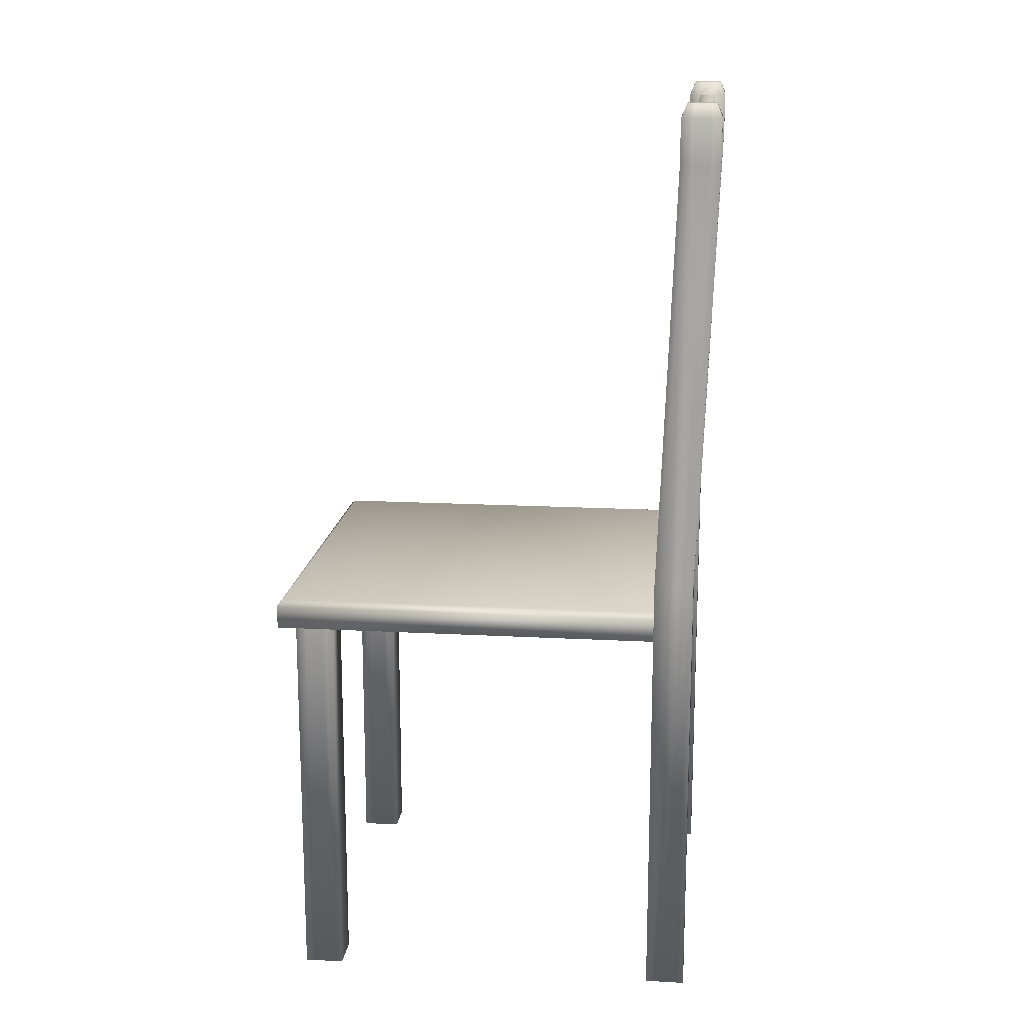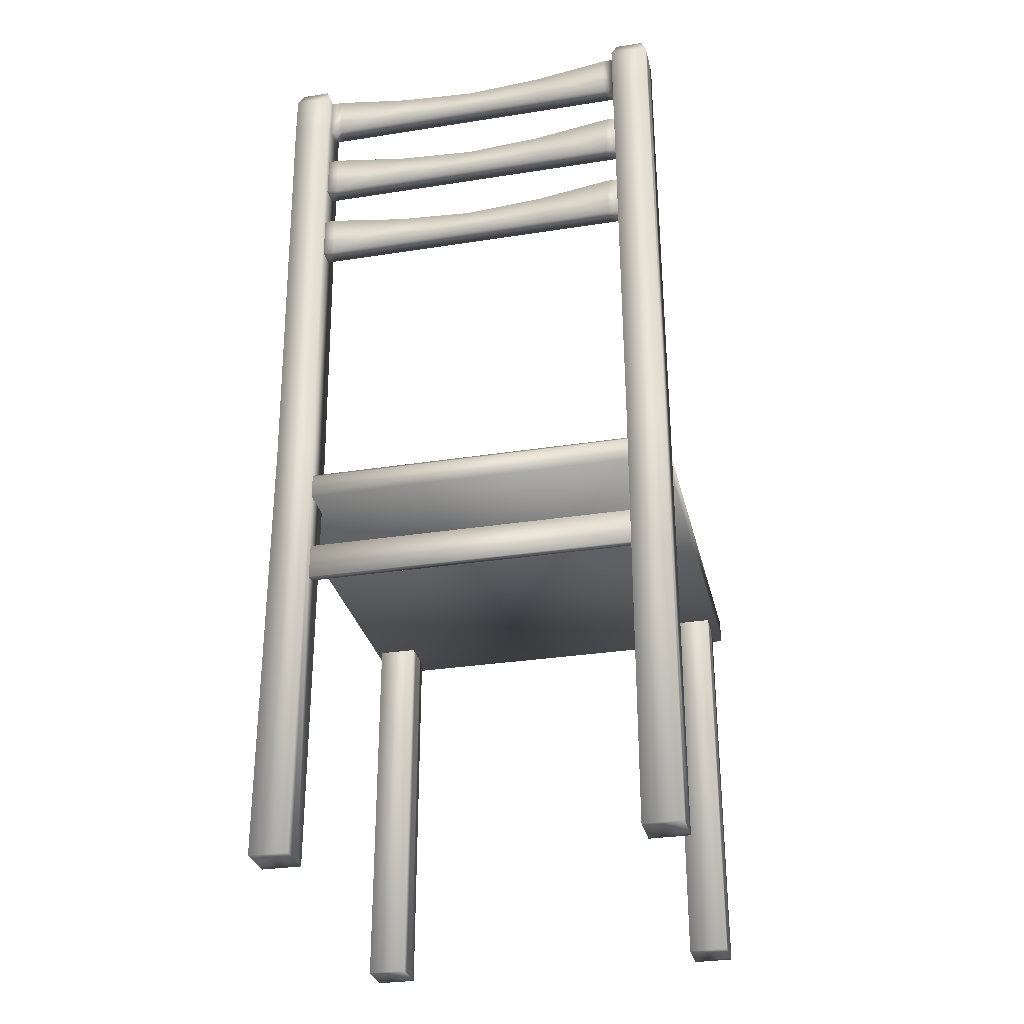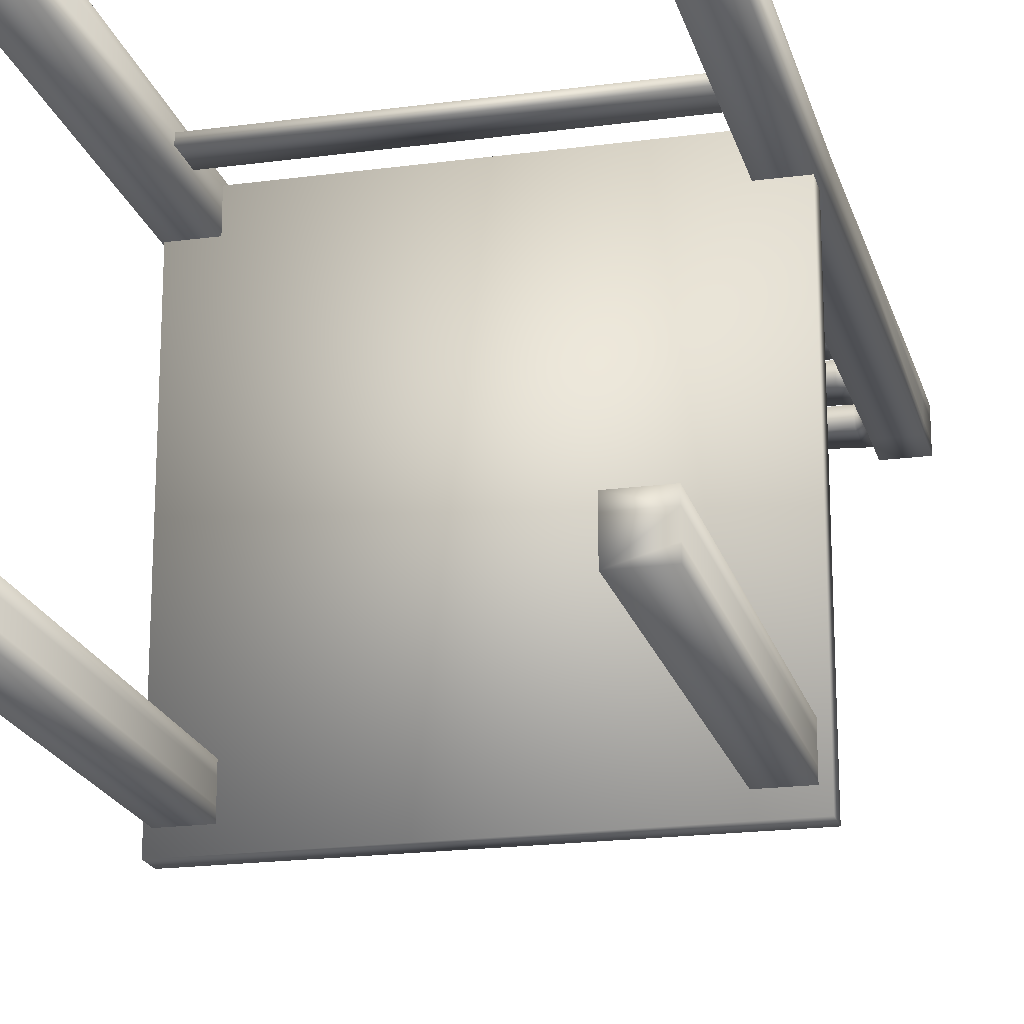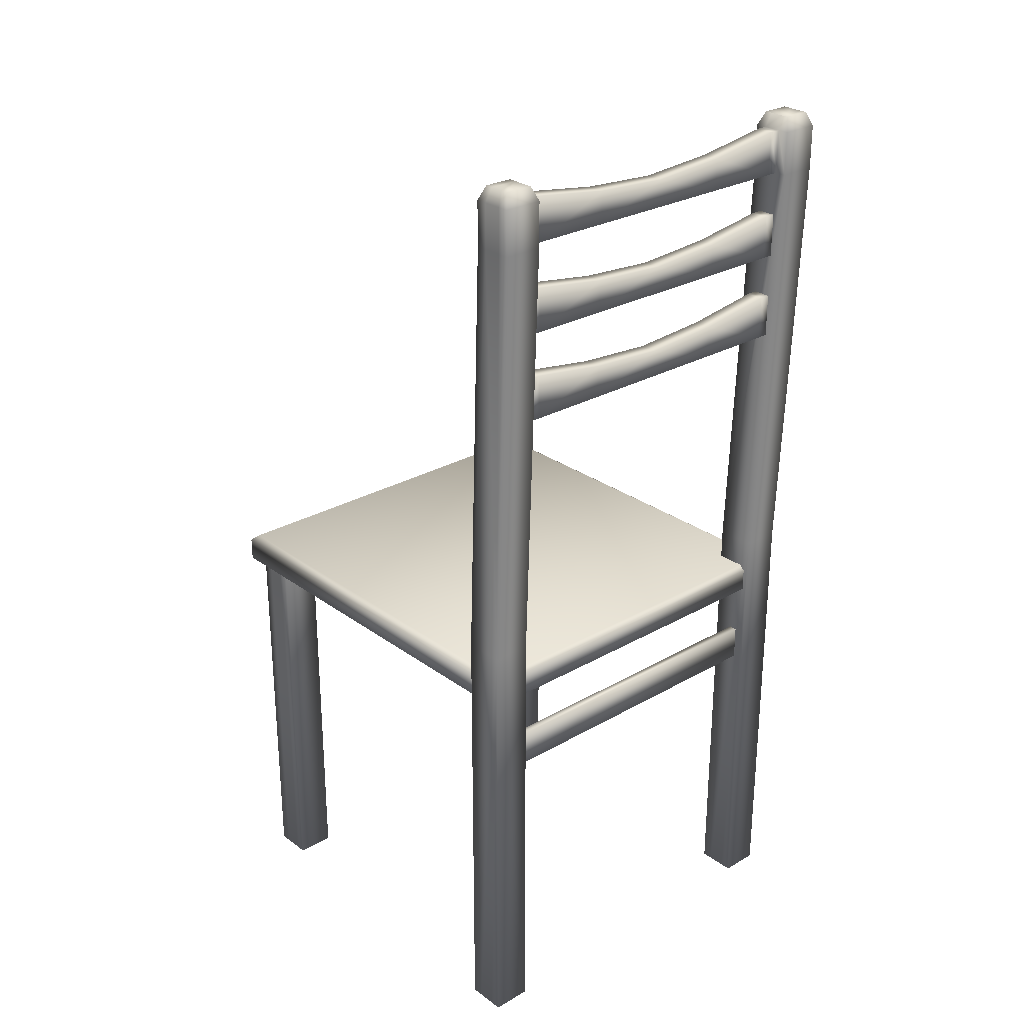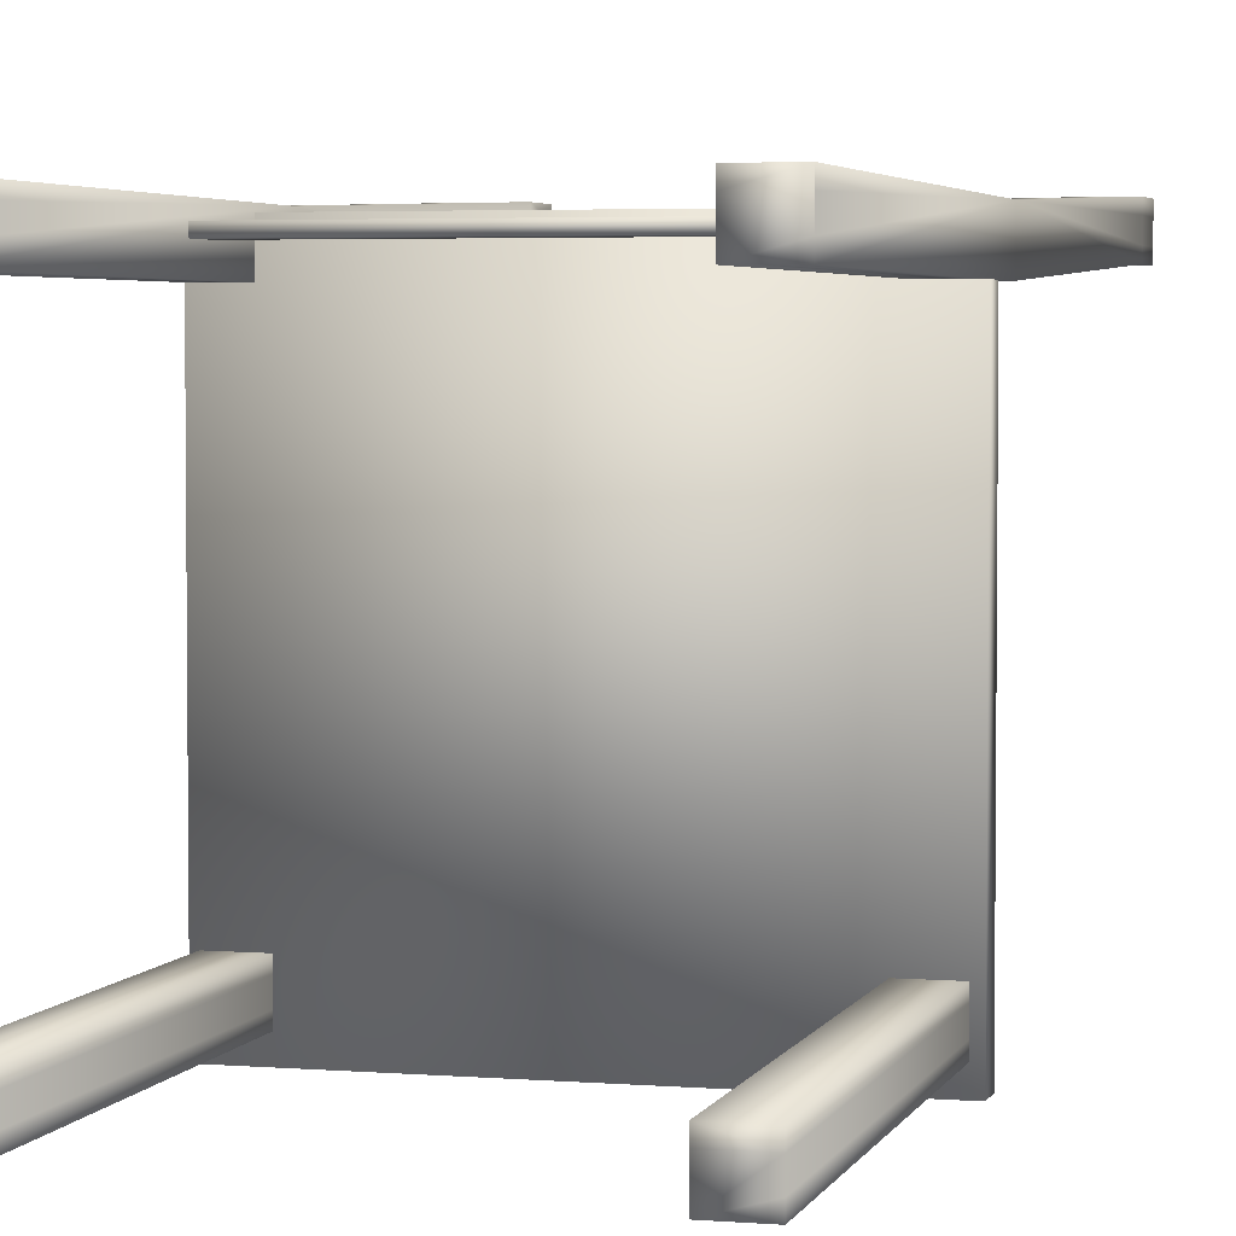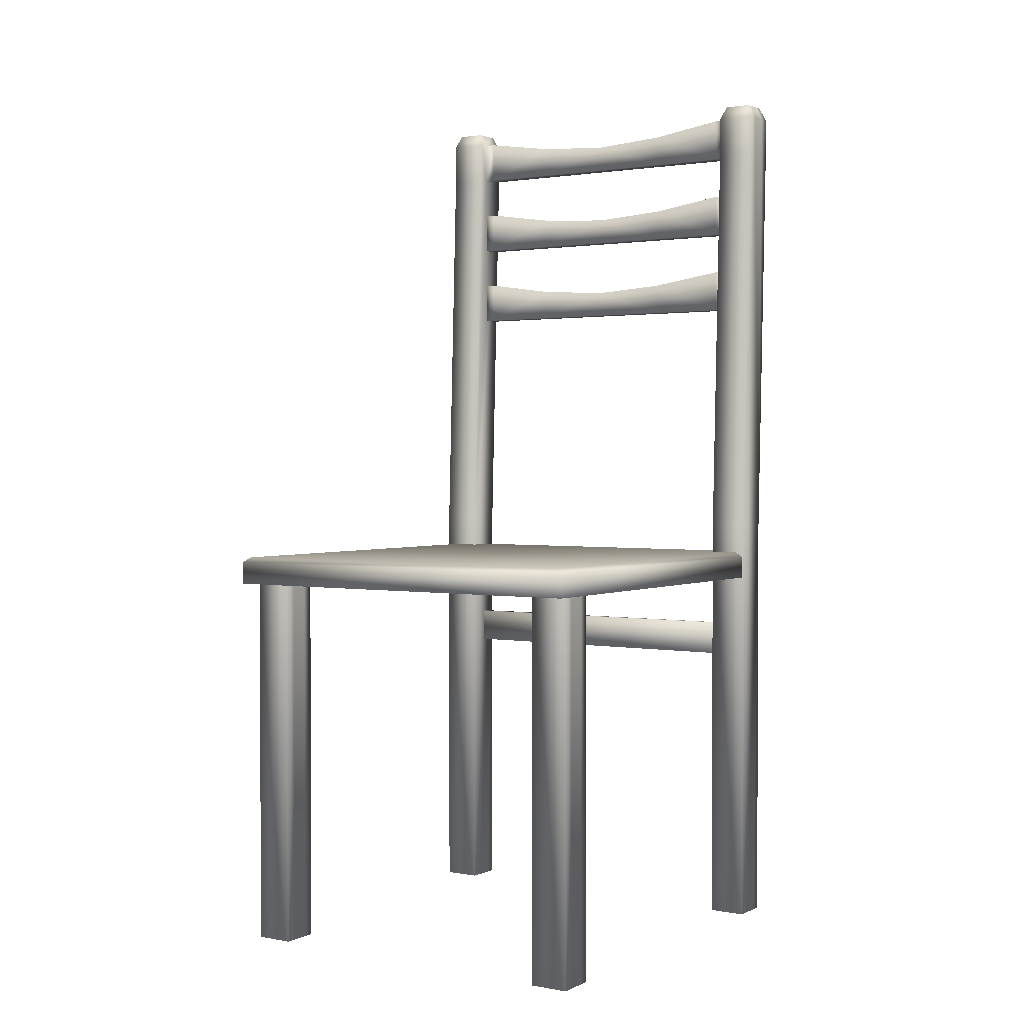
<metadata>
{"format":"obj","ext":"obj","renderer":"f3d","projection":"perspective","resolution":1024,"background":"white","views":[{"elev":15.8,"azim":-83.5,"up":"+Y"},{"elev":-30.3,"azim":12.8,"up":"+Y"},{"elev":-19.9,"azim":13.9,"up":"+Z"},{"elev":27.0,"azim":-41.6,"up":"+Y"},{"elev":3.7,"azim":15.3,"up":"+Z"},{"elev":1.6,"azim":-146.8,"up":"+Y"}]}
</metadata>
<code>
o Cube
v -0.6868 2.921 0.03875
v -0.6868 2.921 -0.03875
v -0.6868 3.115 0.03875
v -0.6868 3.115 -0.03875
v -0.3434 2.921 -0.03875
v -0.3434 2.921 0.03875
v -0.3434 3.063 -0.03875
v -0.3434 3.063 0.03875
v -0.7364 2.921 0.03875
v -0.7364 2.921 -0.03875
v -0.7364 3.115 0.03875
v -0.7364 3.115 -0.03875
v 0.6868 2.921 0.03875
v 0.6868 2.921 -0.03875
v 0.6868 3.115 0.03875
v 0.6868 3.115 -0.03875
v 0 2.921 -0.03875
v 0 2.921 0.03875
v 0 3.041 -0.03875
v 0 3.041 0.03875
v 0.3434 2.921 -0.03875
v 0.3434 2.921 0.03875
v 0.3434 3.063 -0.03875
v 0.3434 3.063 0.03875
v 0.7364 2.921 0.03875
v 0.7364 2.921 -0.03875
v 0.7364 3.115 0.03875
v 0.7364 3.115 -0.03875
v -0.6868 3.309 0.03875
v -0.6868 3.309 -0.03875
v -0.6868 3.502 0.03875
v -0.6868 3.502 -0.03875
v -0.3434 3.309 -0.03875
v -0.3434 3.309 0.03875
v -0.3434 3.451 -0.03875
v -0.3434 3.451 0.03875
v -0.7364 3.309 0.03875
v -0.7364 3.309 -0.03875
v -0.7364 3.502 0.03875
v -0.7364 3.502 -0.03875
v 0.6868 3.309 0.03875
v 0.6868 3.309 -0.03875
v 0.6868 3.502 0.03875
v 0.6868 3.502 -0.03875
v 0 3.309 -0.03875
v 0 3.309 0.03875
v 0 3.428 -0.03875
v 0 3.428 0.03875
v 0.3434 3.309 -0.03875
v 0.3434 3.309 0.03875
v 0.3434 3.451 -0.03875
v 0.3434 3.451 0.03875
v 0.7364 3.309 0.03875
v 0.7364 3.309 -0.03875
v 0.7364 3.502 0.03875
v 0.7364 3.502 -0.03875
v -0.8588 1.151 -0.03312
v -0.8588 1.307 -0.03312
v -0.8588 1.151 -0.07038
v -0.8588 1.307 -0.07038
v 0.8588 1.151 -0.03312
v 0.8588 1.307 -0.03312
v 0.8588 1.151 -0.07038
v 0.8588 1.307 -0.07038
v -0.7028 1.654 -1.691
v -0.7028 1.654 -1.768
v -0.8755 1.654 -1.691
v -0.8755 1.654 -1.768
v -0.7028 1.654 -1.642
v -0.8755 1.654 -1.642
v -0.7028 1.654 -1.817
v -0.8755 1.654 -1.817
v -0.7028 -0.173 -1.691
v -0.7028 -0.173 -1.768
v -0.8755 -0.173 -1.691
v -0.8755 -0.173 -1.768
v -0.7028 -0.173 -1.642
v -0.8755 -0.173 -1.642
v -0.7028 -0.173 -1.817
v -0.8755 -0.173 -1.817
v 0.6919 1.654 -1.691
v 0.6919 1.654 -1.768
v 0.8646 1.654 -1.691
v 0.8646 1.654 -1.768
v 0.6919 1.654 -1.642
v 0.8646 1.654 -1.642
v 0.6919 1.654 -1.817
v 0.8646 1.654 -1.817
v 0.6919 -0.173 -1.691
v 0.6919 -0.173 -1.768
v 0.8646 -0.173 -1.691
v 0.8646 -0.173 -1.768
v 0.6919 -0.173 -1.642
v 0.8646 -0.173 -1.642
v 0.6919 -0.173 -1.817
v 0.8646 -0.173 -1.817
v -0.6868 3.696 0.03875
v -0.6868 3.696 -0.03875
v -0.6868 3.889 0.03875
v -0.6868 3.889 -0.03875
v -0.3434 3.696 -0.03875
v -0.3434 3.696 0.03875
v -0.3434 3.838 -0.03875
v -0.3434 3.838 0.03875
v -0.7364 3.696 0.03875
v -0.7364 3.696 -0.03875
v -0.7364 3.889 0.03875
v -0.7364 3.889 -0.03875
v -0.909 3.696 0.03874
v -0.909 3.696 -0.03875
v -0.909 3.889 0.03874
v -0.909 3.889 -0.03875
v -0.7364 3.696 0.08718
v -0.7364 3.889 0.08718
v -0.909 3.696 0.08718
v -0.909 3.889 0.08718
v -0.7364 3.696 -0.08718
v -0.7364 3.889 -0.08718
v -0.909 3.696 -0.08718
v -0.909 3.889 -0.08718
v -0.7364 1.816 0.01773
v -0.909 1.816 0.01773
v -0.7364 1.816 -0.1566
v -0.909 1.816 -0.1566
v -0.7364 -0.1637 -0.0307
v -0.7364 -0.1637 -0.1082
v -0.909 -0.1637 -0.0307
v -0.909 -0.1637 -0.1082
v -0.7364 -0.1637 0.01773
v -0.909 -0.1637 0.01773
v -0.7364 -0.1637 -0.1566
v -0.909 -0.1637 -0.1566
v -0.761 3.95 0.02768
v -0.761 3.95 -0.02768
v -0.8843 3.95 0.02768
v -0.8843 3.95 -0.02768
v -0.8843 3.95 0.06227
v -0.761 3.95 0.06227
v -0.8843 3.95 -0.06227
v -0.761 3.95 -0.06227
v 0.6868 3.696 0.03875
v 0.6868 3.696 -0.03875
v 0.6868 3.889 0.03875
v 0.6868 3.889 -0.03875
v 0 3.696 -0.03875
v 0 3.696 0.03875
v 0 3.815 -0.03875
v 0 3.815 0.03875
v 0.3434 3.696 -0.03875
v 0.3434 3.696 0.03875
v 0.3434 3.838 -0.03875
v 0.3434 3.838 0.03875
v 0.7364 3.696 0.03875
v 0.7364 3.696 -0.03875
v 0.7364 3.889 0.03875
v 0.7364 3.889 -0.03875
v 0.909 3.696 0.03874
v 0.909 3.696 -0.03875
v 0.909 3.889 0.03874
v 0.909 3.889 -0.03875
v 0.7364 3.696 0.08718
v 0.7364 3.889 0.08718
v 0.909 3.696 0.08718
v 0.909 3.889 0.08718
v 0.7364 3.696 -0.08718
v 0.7364 3.889 -0.08718
v 0.909 3.696 -0.08718
v 0.909 3.889 -0.08718
v 0.7364 1.816 0.01773
v 0.909 1.816 0.01773
v 0.7364 1.816 -0.1566
v 0.909 1.816 -0.1566
v 0.7364 -0.1637 -0.0307
v 0.7364 -0.1637 -0.1082
v 0.909 -0.1637 -0.0307
v 0.909 -0.1637 -0.1082
v 0.7364 -0.1637 0.01773
v 0.909 -0.1637 0.01773
v 0.7364 -0.1637 -0.1566
v 0.909 -0.1637 -0.1566
v 0.9008 1.552 -0.004038
v 0.9008 1.552 -1.898
v -0.9008 1.552 -0.004038
v -0.9008 1.552 -1.898
v 0.8665 1.679 -0.02825
v 0.9008 1.657 -0.004038
v 0.8665 1.679 -1.874
v 0.9008 1.657 -1.898
v -0.8665 1.679 -0.02825
v -0.9008 1.657 -0.004038
v -0.8665 1.679 -1.874
v -0.9008 1.657 -1.898
v 0.761 3.95 0.02768
v 0.761 3.95 -0.02768
v 0.8843 3.95 0.02768
v 0.8843 3.95 -0.02768
v 0.8843 3.95 0.06227
v 0.761 3.95 0.06227
v 0.8843 3.95 -0.06227
v 0.761 3.95 -0.06227
f 6 2 5
f 4 8 7
f 8 1 6
f 4 10 12
f 7 2 4
f 19 5 7
f 20 6 18
f 7 20 19
f 18 5 17
f 11 10 9
f 1 10 2
f 4 11 3
f 3 9 1
f 14 22 21
f 24 16 23
f 13 24 22
f 16 26 14
f 23 14 21
f 19 21 17
f 22 20 18
f 20 23 19
f 21 18 17
f 26 27 25
f 26 13 14
f 27 16 15
f 25 15 13
f 34 30 33
f 32 36 35
f 36 29 34
f 32 38 40
f 35 30 32
f 47 33 35
f 48 34 46
f 35 48 47
f 46 33 45
f 39 38 37
f 29 38 30
f 32 39 31
f 31 37 29
f 42 50 49
f 52 44 51
f 41 52 50
f 44 54 42
f 51 42 49
f 47 49 45
f 50 48 46
f 48 51 47
f 49 46 45
f 54 55 53
f 54 41 42
f 55 44 43
f 53 43 41
f 60 57 58
f 64 59 60
f 62 63 64
f 58 61 62
f 59 61 57
f 64 58 62
f 69 78 77
f 76 75 67
f 74 75 80
f 71 80 72
f 66 73 74
f 85 94 86
f 84 91 92
f 95 91 89
f 96 87 88
f 90 89 81
f 102 98 101
f 100 104 103
f 104 97 102
f 100 106 108
f 103 98 100
f 147 101 103
f 148 102 146
f 103 148 147
f 146 101 145
f 106 118 108
f 97 106 98
f 100 107 99
f 99 105 97
f 111 110 109
f 114 115 113
f 107 113 105
f 117 120 118
f 118 139 140
f 122 129 121
f 110 124 122
f 119 123 124
f 128 127 122
f 115 121 113
f 130 128 131
f 123 132 124
f 121 117 106
f 121 125 126
f 134 135 137
f 107 138 114
f 112 139 120
f 116 138 137
f 112 135 136
f 108 133 107
f 111 137 135
f 108 140 134
f 142 150 149
f 152 144 151
f 141 152 150
f 144 154 142
f 151 142 149
f 147 149 145
f 150 148 146
f 148 151 147
f 149 146 145
f 166 154 156
f 154 141 142
f 155 144 143
f 153 143 141
f 157 158 160
f 163 162 161
f 161 155 153
f 168 165 166
f 166 199 168
f 177 170 169
f 170 167 158
f 167 171 165
f 170 175 176
f 169 163 161
f 176 178 173
f 180 171 172
f 153 171 161
f 174 173 169
f 185 191 189
f 184 190 192
f 181 188 186
f 183 182 181
f 182 192 188
f 185 188 187
f 188 191 187
f 191 190 189
f 190 185 189
f 183 186 190
f 198 196 200
f 198 155 162
f 199 160 168
f 164 198 162
f 160 195 159
f 193 156 155
f 159 197 164
f 156 200 166
f 6 1 2
f 4 3 8
f 8 3 1
f 4 2 10
f 7 5 2
f 19 17 5
f 20 8 6
f 7 8 20
f 18 6 5
f 11 12 10
f 1 9 10
f 4 12 11
f 3 11 9
f 14 13 22
f 24 15 16
f 13 15 24
f 16 28 26
f 23 16 14
f 19 23 21
f 22 24 20
f 20 24 23
f 21 22 18
f 26 28 27
f 26 25 13
f 27 28 16
f 25 27 15
f 34 29 30
f 32 31 36
f 36 31 29
f 32 30 38
f 35 33 30
f 47 45 33
f 48 36 34
f 35 36 48
f 46 34 33
f 39 40 38
f 29 37 38
f 32 40 39
f 31 39 37
f 42 41 50
f 52 43 44
f 41 43 52
f 44 56 54
f 51 44 42
f 47 51 49
f 50 52 48
f 48 52 51
f 49 50 46
f 54 56 55
f 54 53 41
f 55 56 44
f 53 55 43
f 60 59 57
f 64 63 59
f 62 61 63
f 58 57 61
f 59 63 61
f 64 60 58
f 69 70 78
f 68 72 80
f 68 80 76
f 78 70 67
f 67 68 76
f 75 78 67
f 74 73 77
f 77 78 75
f 75 76 80
f 80 79 74
f 74 77 75
f 71 79 80
f 65 69 77
f 65 77 73
f 79 71 66
f 66 65 73
f 74 79 66
f 85 93 94
f 83 86 94
f 83 94 91
f 96 88 84
f 84 83 91
f 92 96 84
f 89 90 95
f 95 96 92
f 91 94 93
f 95 92 91
f 91 93 89
f 96 95 87
f 82 87 95
f 82 95 90
f 93 85 81
f 81 82 90
f 89 93 81
f 102 97 98
f 100 99 104
f 104 99 97
f 100 98 106
f 103 101 98
f 147 145 101
f 148 104 102
f 103 104 148
f 146 102 101
f 106 117 118
f 97 105 106
f 100 108 107
f 99 107 105
f 112 120 119
f 112 119 110
f 115 116 111
f 111 112 110
f 109 115 111
f 114 116 115
f 107 114 113
f 117 119 120
f 118 120 139
f 122 130 129
f 122 115 109
f 110 119 124
f 122 109 110
f 119 117 123
f 122 124 132
f 122 132 128
f 127 130 122
f 115 122 121
f 131 126 125
f 125 129 130
f 130 127 128
f 128 132 131
f 131 125 130
f 123 131 132
f 105 113 121
f 121 123 117
f 106 105 121
f 131 123 121
f 121 129 125
f 126 131 121
f 138 133 134
f 134 140 139
f 134 139 136
f 137 138 134
f 134 136 135
f 107 133 138
f 112 136 139
f 116 114 138
f 112 111 135
f 108 134 133
f 111 116 137
f 108 118 140
f 142 141 150
f 152 143 144
f 141 143 152
f 144 156 154
f 151 144 142
f 147 151 149
f 150 152 148
f 148 152 151
f 149 150 146
f 166 165 154
f 154 153 141
f 155 156 144
f 153 155 143
f 159 164 163
f 159 163 157
f 167 168 160
f 160 159 157
f 158 167 160
f 163 164 162
f 161 162 155
f 168 167 165
f 166 200 199
f 177 178 170
f 157 163 170
f 170 172 167
f 158 157 170
f 167 172 171
f 180 172 170
f 170 178 175
f 176 180 170
f 169 170 163
f 173 174 179
f 179 180 176
f 176 175 178
f 178 177 173
f 173 179 176
f 180 179 171
f 154 165 171
f 171 169 161
f 153 154 171
f 169 171 179
f 169 179 174
f 173 177 169
f 185 187 191
f 184 183 190
f 181 182 188
f 183 184 182
f 182 184 192
f 185 186 188
f 188 192 191
f 191 192 190
f 190 186 185
f 183 181 186
f 194 193 198
f 198 197 195
f 196 199 200
f 198 195 196
f 200 194 198
f 198 193 155
f 199 196 160
f 164 197 198
f 160 196 195
f 193 194 156
f 159 195 197
f 156 194 200

</code>
